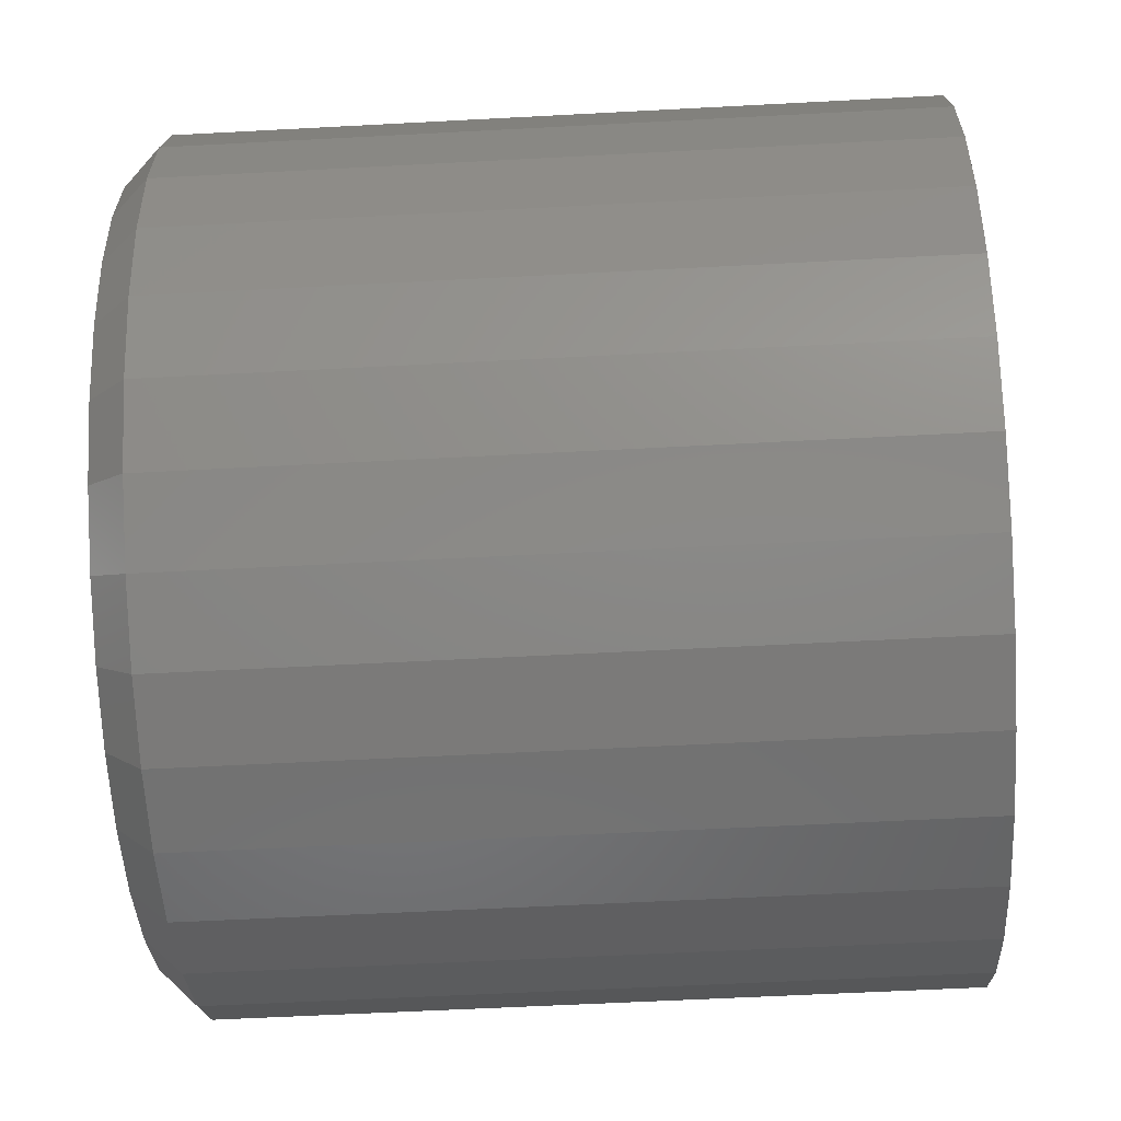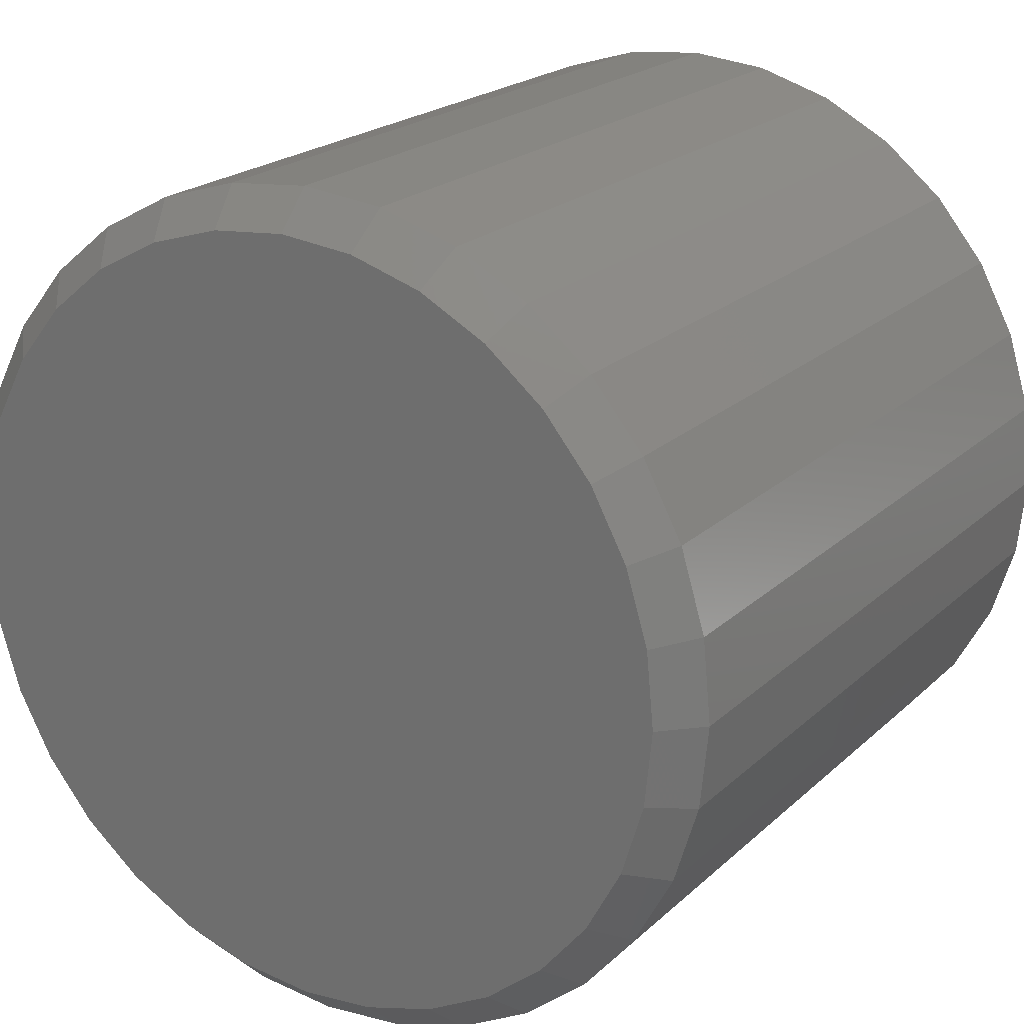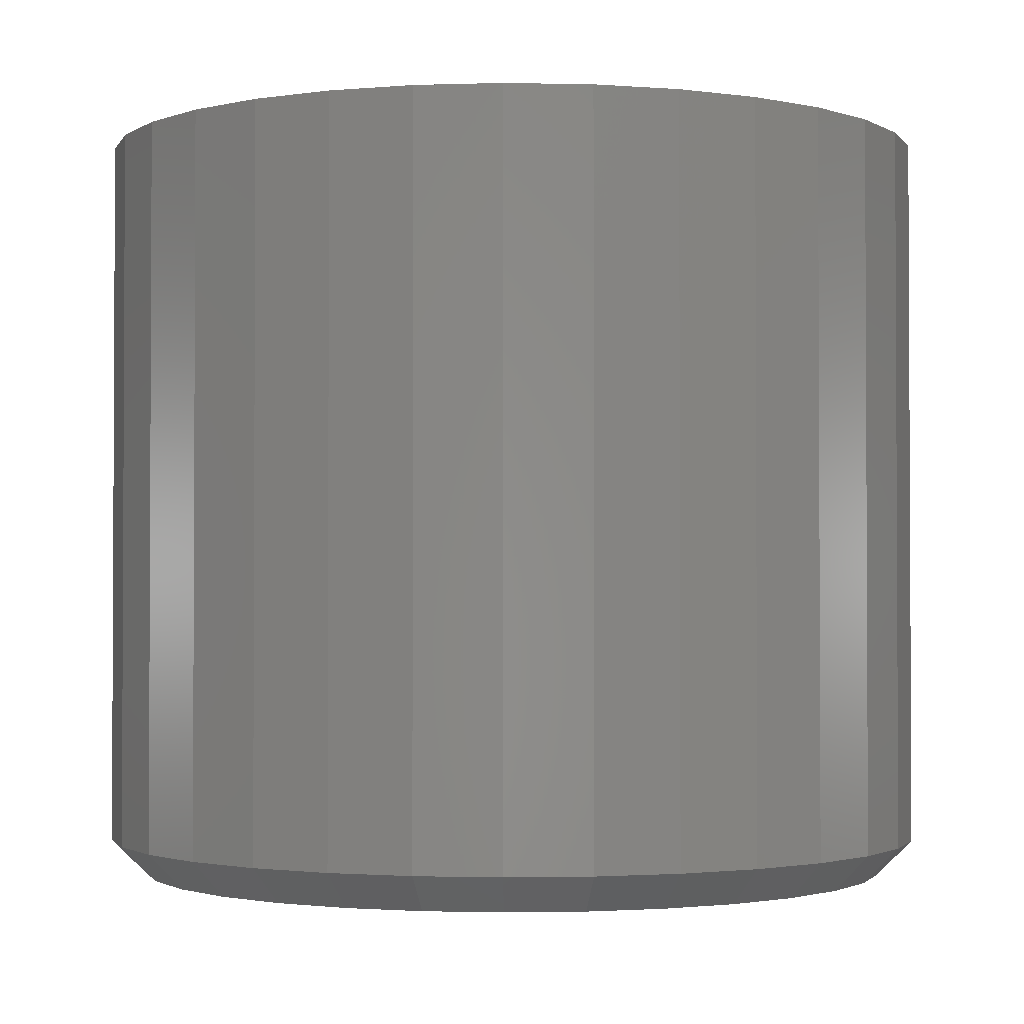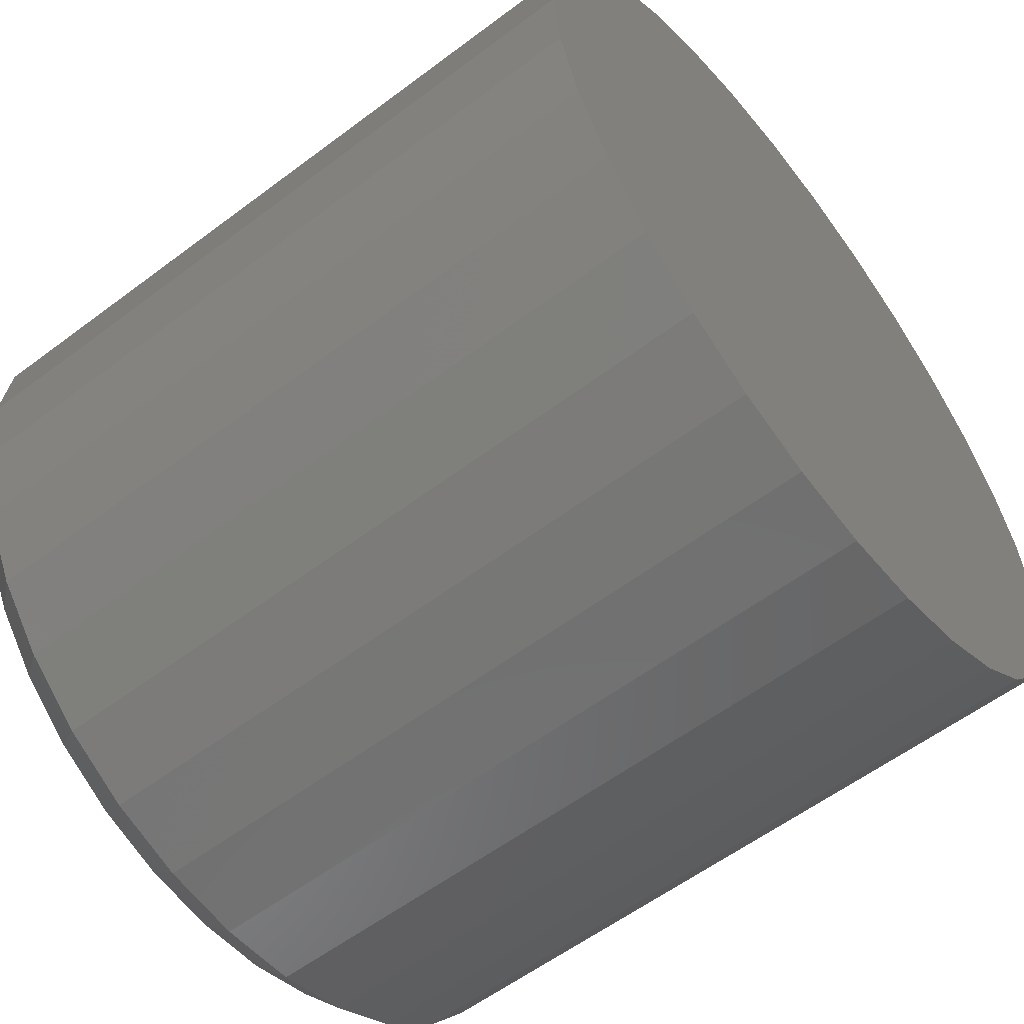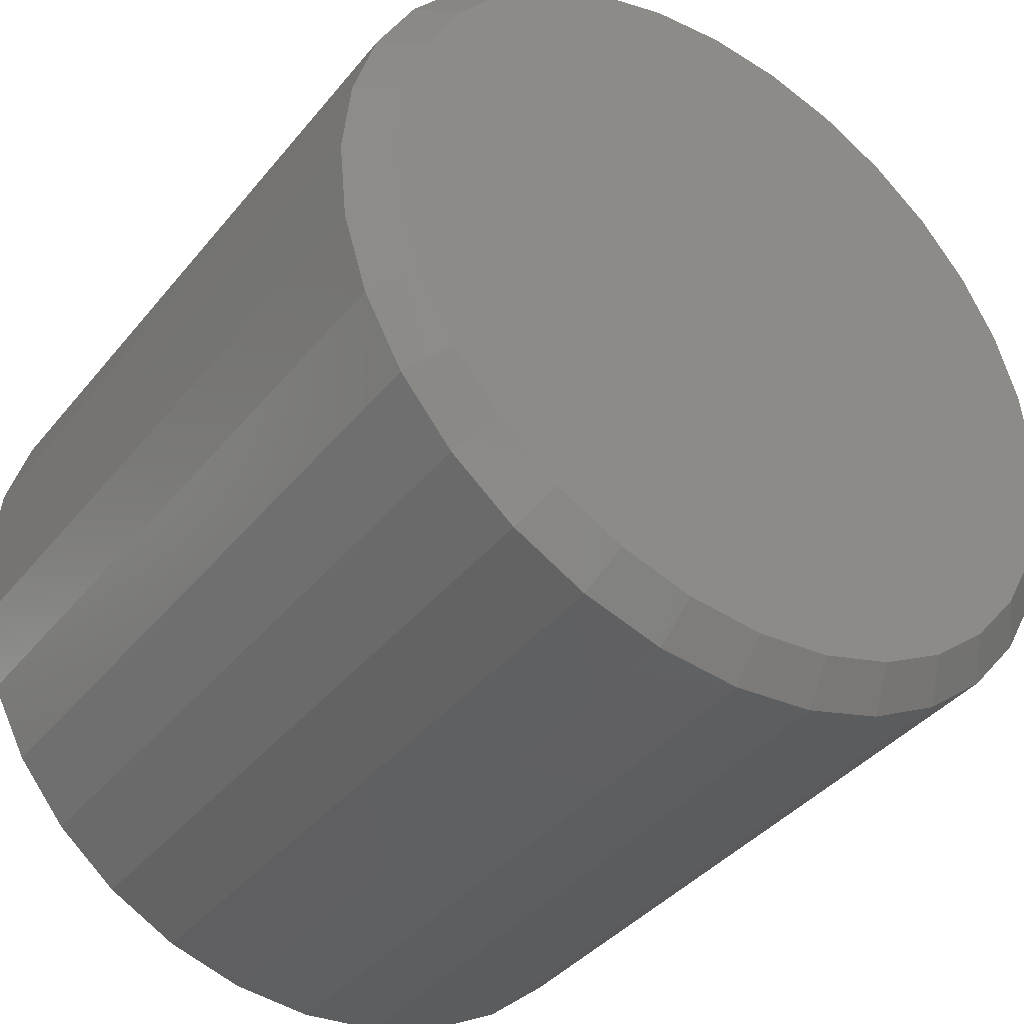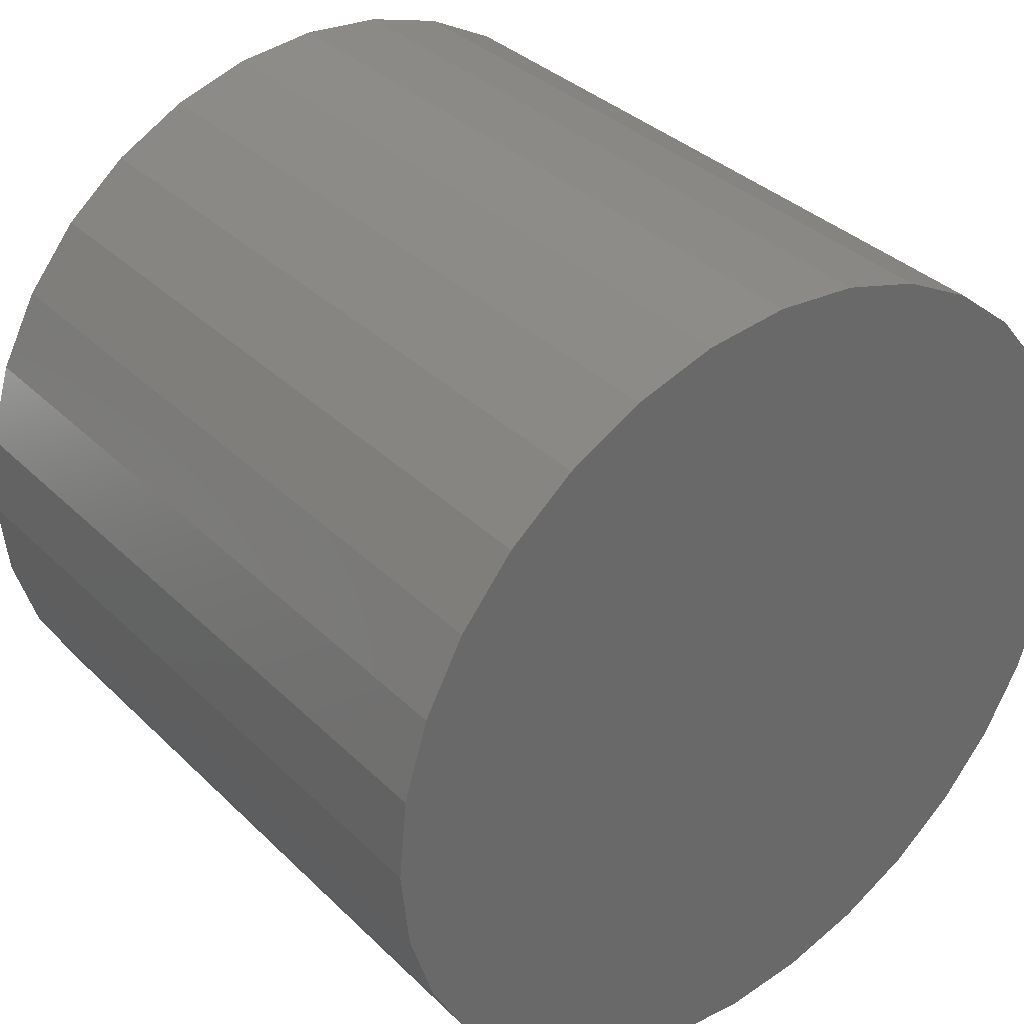
<metadata>
{"format":"stl","ext":"stl","renderer":"f3d","projection":"perspective","resolution":1024,"background":"white","views":[{"elev":-57.0,"azim":93.2,"up":"+Z"},{"elev":21.1,"azim":32.6,"up":"+Z"},{"elev":-1.7,"azim":-111.4,"up":"+Y"},{"elev":-58.2,"azim":127.9,"up":"+Z"},{"elev":-38.9,"azim":-34.6,"up":"+Z"},{"elev":35.0,"azim":141.8,"up":"+Z"}]}
</metadata>
<code>
# stl→obj: 96 verts, 188 faces
v 0.4774 -0.1641 0.08055
v 0.5101 -0.1641 0.08055
v 0.4938 -0.1641 0.08215
v 0.4617 -0.1641 0.07578
v 0.5258 -0.1641 0.07578
v 0.4472 -0.1641 0.06805
v 0.5403 -0.1641 0.06805
v 0.4346 -0.1641 0.05763
v 0.5529 -0.1641 0.05763
v 0.5529 -0.1641 -0.06076
v 0.4472 -0.1641 -0.07117
v 0.5403 -0.1641 -0.07117
v 0.4617 -0.1641 -0.07891
v 0.5258 -0.1641 -0.07891
v 0.4774 -0.1641 -0.08367
v 0.5101 -0.1641 -0.08367
v 0.4938 -0.1641 -0.08528
v 0.5634 -0.1641 0.04495
v 0.4241 -0.1641 0.04495
v 0.5711 -0.1641 0.03047
v 0.4164 -0.1641 0.03047
v 0.5759 -0.1641 0.01477
v 0.4116 -0.1641 0.01477
v 0.5775 -0.1641 -0.001563
v 0.41 -0.1641 -0.001563
v 0.5759 -0.1641 -0.01789
v 0.4116 -0.1641 -0.01789
v 0.5711 -0.1641 -0.0336
v 0.4164 -0.1641 -0.0336
v 0.5634 -0.1641 -0.04807
v 0.4241 -0.1641 -0.04807
v 0.4346 -0.1641 -0.06076
v 0.5853 7.447e-17 -0.001563
v 0.5853 -0.1562 -0.001563
v 0.5835 7.338e-17 -0.01942
v 0.5835 -0.1562 -0.01942
v 0.5783 7.214e-17 -0.03659
v 0.5783 -0.1562 -0.03659
v 0.5699 7.079e-17 -0.05241
v 0.5699 -0.1562 -0.05241
v 0.5585 6.939e-17 -0.06628
v 0.5585 -0.1562 -0.06628
v 0.5446 6.799e-17 -0.07767
v 0.5446 -0.1562 -0.07767
v 0.5288 6.664e-17 -0.08612
v 0.5288 -0.1562 -0.08612
v 0.5116 6.54e-17 -0.09133
v 0.5116 -0.1562 -0.09133
v 0.4938 6.431e-17 -0.09309
v 0.4938 -0.1562 -0.09309
v 0.4759 6.341e-17 -0.09133
v 0.4759 -0.1562 -0.09133
v 0.4587 6.275e-17 -0.08612
v 0.4587 -0.1562 -0.08612
v 0.4429 6.234e-17 -0.07767
v 0.4429 -0.1562 -0.07767
v 0.429 6.22e-17 -0.06628
v 0.429 -0.1562 -0.06628
v 0.4176 6.234e-17 -0.05241
v 0.4176 -0.1562 -0.05241
v 0.4092 6.275e-17 -0.03659
v 0.4092 -0.1562 -0.03659
v 0.404 6.341e-17 -0.01942
v 0.404 -0.1562 -0.01942
v 0.4022 6.431e-17 -0.001563
v 0.4022 -0.1562 -0.001563
v 0.404 6.54e-17 0.01629
v 0.404 -0.1562 0.01629
v 0.4092 6.664e-17 0.03346
v 0.4092 -0.1562 0.03346
v 0.4176 6.799e-17 0.04929
v 0.4176 -0.1562 0.04929
v 0.429 6.939e-17 0.06316
v 0.429 -0.1562 0.06316
v 0.4429 7.079e-17 0.07454
v 0.4429 -0.1562 0.07454
v 0.4587 7.214e-17 0.083
v 0.4587 -0.1562 0.083
v 0.4759 7.338e-17 0.08821
v 0.4759 -0.1562 0.08821
v 0.4938 7.447e-17 0.08997
v 0.4938 -0.1562 0.08997
v 0.5116 7.536e-17 0.08821
v 0.5116 -0.1562 0.08821
v 0.5288 7.603e-17 0.083
v 0.5288 -0.1562 0.083
v 0.5446 7.644e-17 0.07454
v 0.5446 -0.1562 0.07454
v 0.5585 7.657e-17 0.06316
v 0.5585 -0.1562 0.06316
v 0.5699 7.644e-17 0.04929
v 0.5699 -0.1562 0.04929
v 0.5783 7.603e-17 0.03346
v 0.5783 -0.1562 0.03346
v 0.5835 7.536e-17 0.01629
v 0.5835 -0.1562 0.01629
f 1 2 3
f 2 1 4
f 2 4 5
f 5 4 6
f 5 6 7
f 7 6 8
f 7 8 9
f 10 11 12
f 12 11 13
f 12 13 14
f 14 13 15
f 14 15 16
f 16 15 17
f 9 8 18
f 18 8 19
f 18 19 20
f 20 19 21
f 20 21 22
f 22 21 23
f 22 23 24
f 24 23 25
f 24 25 26
f 26 25 27
f 26 27 28
f 28 27 29
f 28 29 30
f 30 29 31
f 30 31 10
f 10 31 32
f 10 32 11
f 33 34 35
f 35 34 36
f 35 36 37
f 37 36 38
f 37 38 39
f 39 38 40
f 39 40 41
f 41 40 42
f 41 42 43
f 43 42 44
f 43 44 45
f 45 44 46
f 45 46 47
f 47 46 48
f 47 48 49
f 49 48 50
f 49 50 51
f 51 50 52
f 51 52 53
f 53 52 54
f 53 54 55
f 55 54 56
f 55 56 57
f 57 56 58
f 57 58 59
f 59 58 60
f 59 60 61
f 61 60 62
f 61 62 63
f 63 62 64
f 63 64 65
f 65 64 66
f 65 66 67
f 67 66 68
f 67 68 69
f 69 68 70
f 69 70 71
f 71 70 72
f 71 72 73
f 73 72 74
f 73 74 75
f 75 74 76
f 75 76 77
f 77 76 78
f 77 78 79
f 79 78 80
f 79 80 81
f 81 80 82
f 81 82 83
f 83 82 84
f 83 84 85
f 85 84 86
f 85 86 87
f 87 86 88
f 87 88 89
f 89 88 90
f 89 90 91
f 91 90 92
f 91 92 93
f 93 92 94
f 93 94 95
f 95 94 96
f 95 96 33
f 33 96 34
f 25 23 66
f 23 68 66
f 34 96 24
f 96 22 24
f 96 94 20
f 22 96 20
f 92 90 18
f 18 94 92
f 20 94 18
f 88 86 5
f 7 88 5
f 7 9 88
f 84 82 2
f 2 86 84
f 5 86 2
f 80 78 4
f 1 80 4
f 1 3 80
f 76 74 6
f 6 78 76
f 4 78 6
f 72 70 21
f 19 72 21
f 19 8 72
f 23 70 68
f 21 70 23
f 9 18 90
f 90 88 9
f 3 2 82
f 82 80 3
f 8 6 74
f 74 72 8
f 24 26 34
f 26 36 34
f 66 64 25
f 64 27 25
f 64 62 29
f 27 64 29
f 60 58 31
f 31 62 60
f 29 62 31
f 56 54 13
f 11 56 13
f 11 32 56
f 52 50 15
f 15 54 52
f 13 54 15
f 48 46 14
f 16 48 14
f 16 17 48
f 44 42 12
f 12 46 44
f 14 46 12
f 40 38 28
f 30 40 28
f 30 10 40
f 26 38 36
f 28 38 26
f 32 31 58
f 58 56 32
f 17 15 50
f 50 48 17
f 10 12 42
f 42 40 10
f 81 83 79
f 77 79 83
f 85 77 83
f 75 77 85
f 87 75 85
f 73 75 87
f 89 73 87
f 43 55 41
f 53 55 43
f 45 53 43
f 51 53 45
f 47 51 45
f 49 51 47
f 55 57 41
f 41 57 59
f 41 59 39
f 39 59 61
f 39 61 37
f 37 61 63
f 37 63 35
f 35 63 65
f 35 65 33
f 33 65 67
f 33 67 95
f 95 67 69
f 95 69 93
f 93 69 71
f 93 71 91
f 91 71 73
f 91 73 89

</code>
